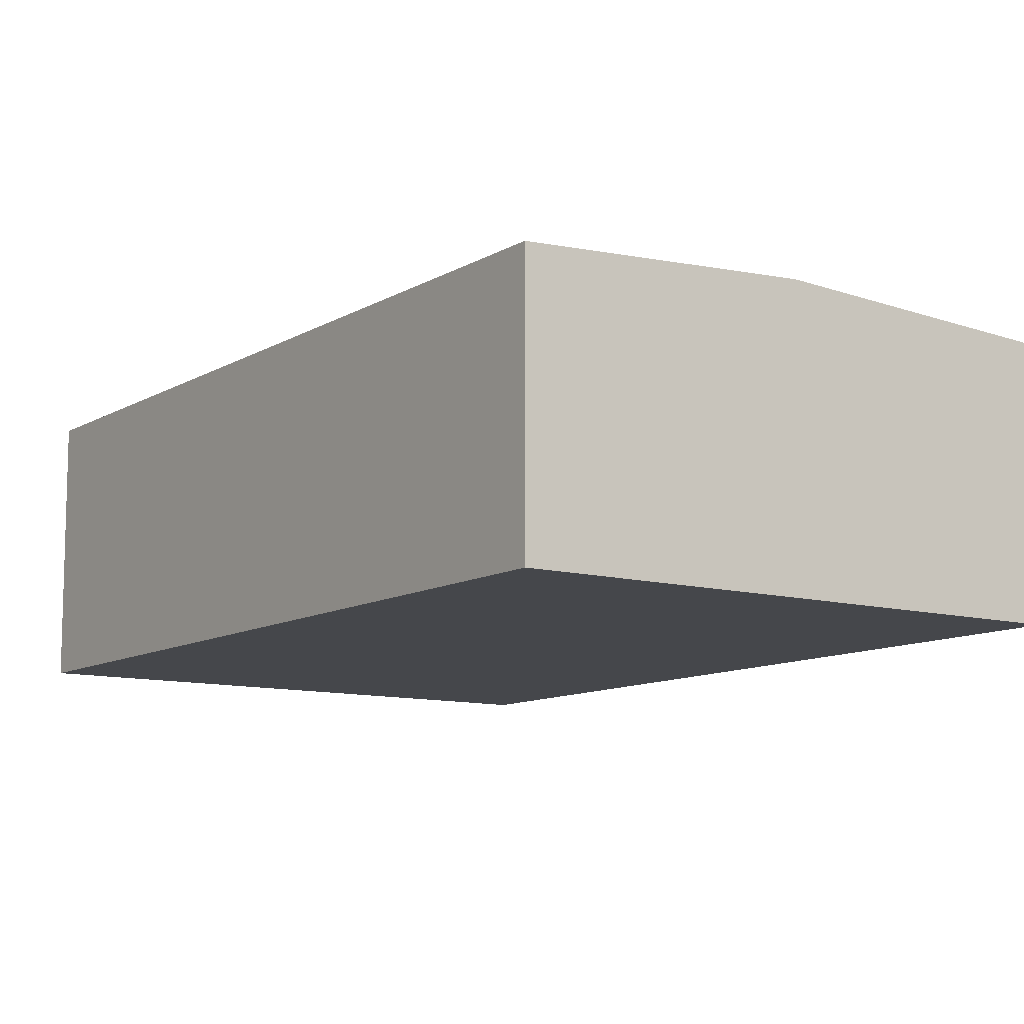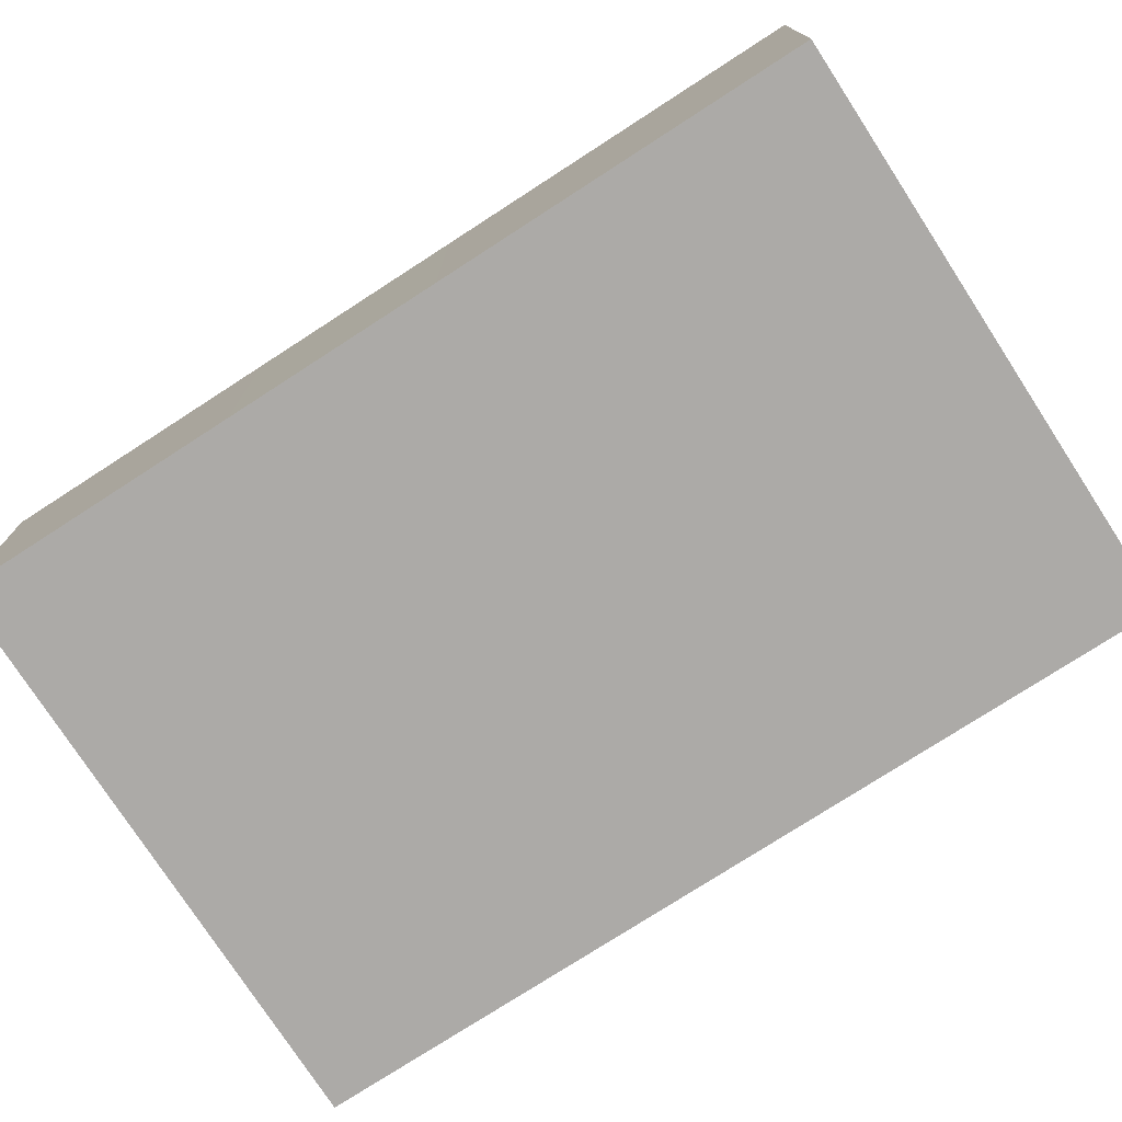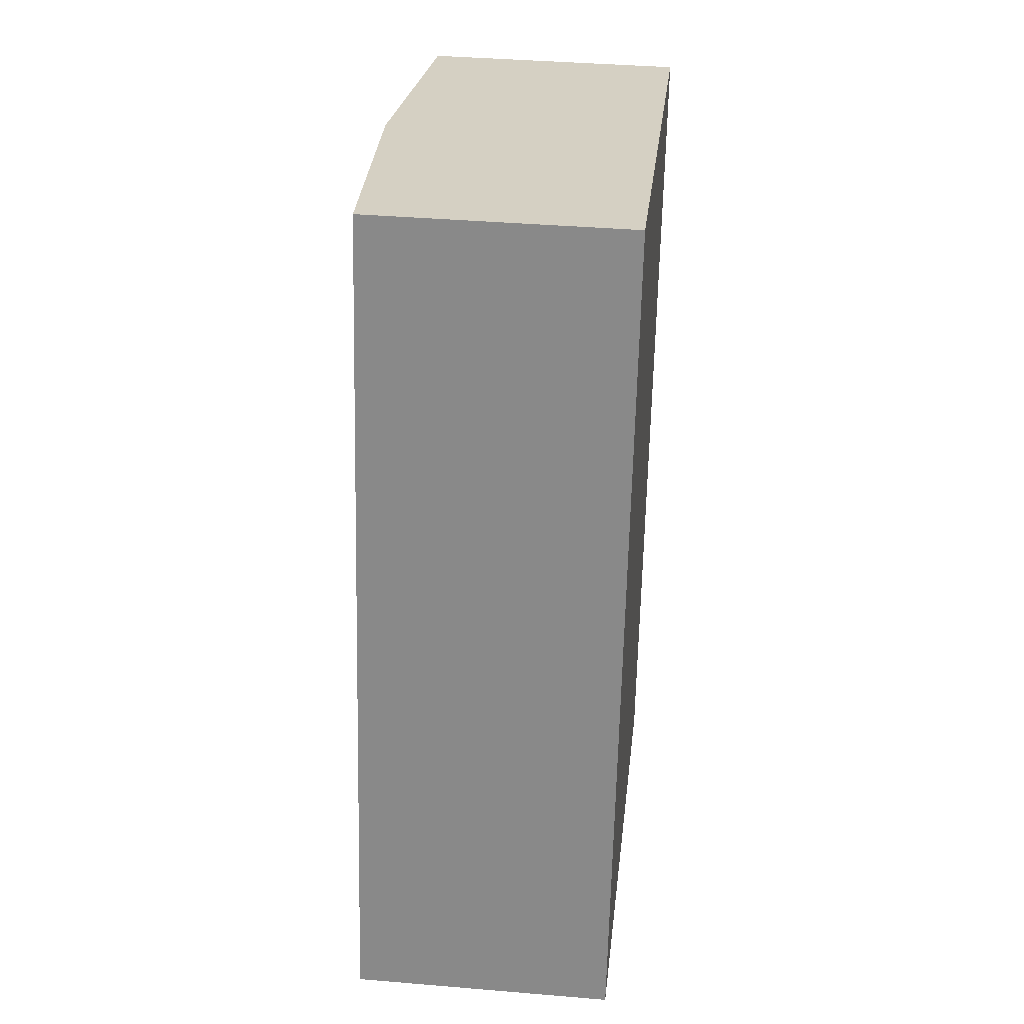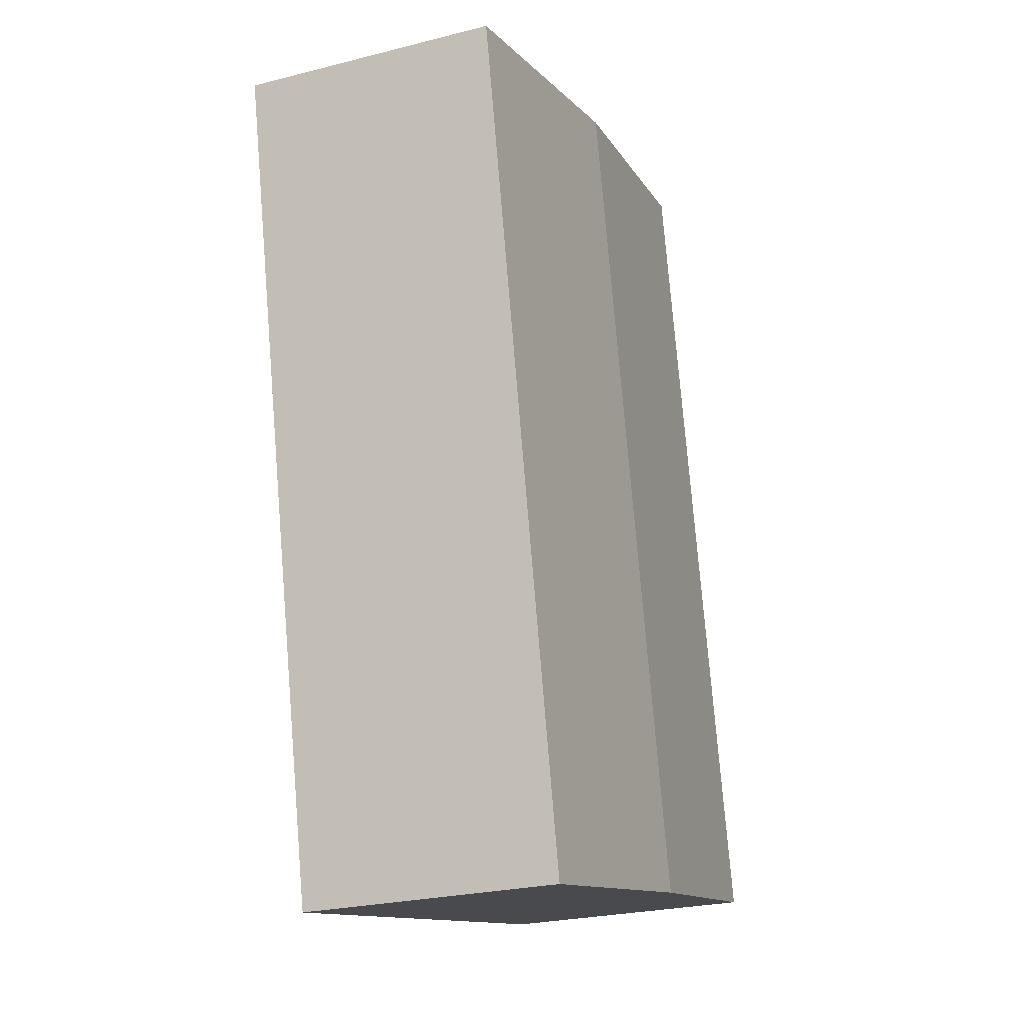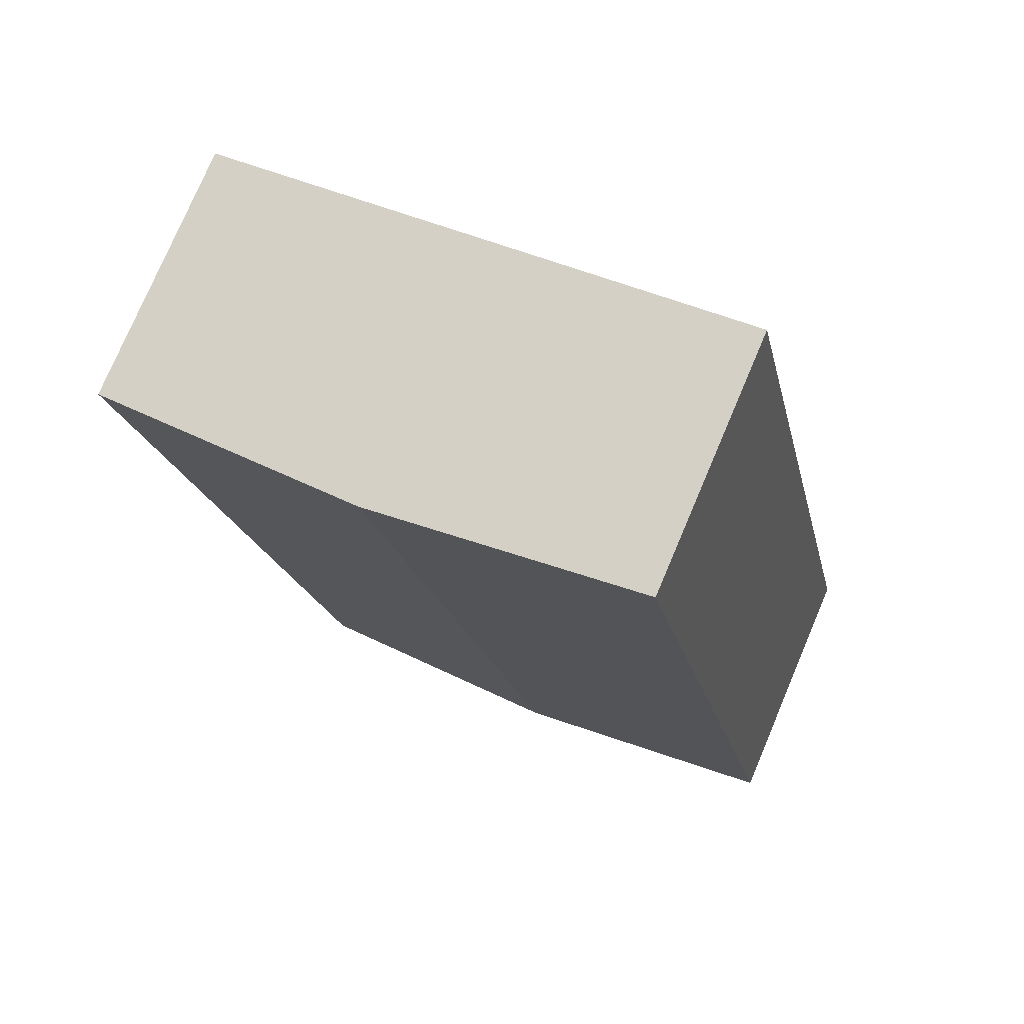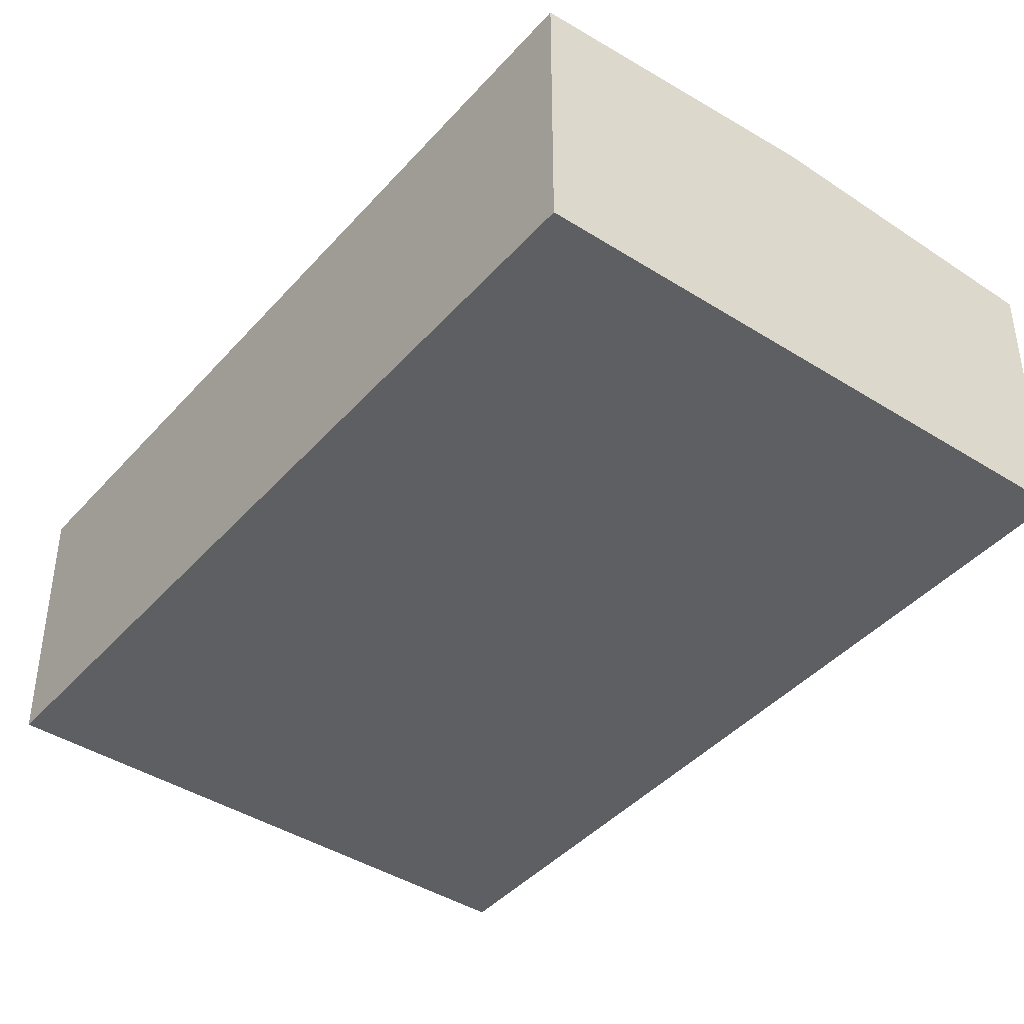
<metadata>
{"format":"obj","ext":"obj","renderer":"f3d","projection":"perspective","resolution":1024,"background":"white","views":[{"elev":-10.5,"azim":157.5,"up":"+Y"},{"elev":-76.1,"azim":135.3,"up":"+Y"},{"elev":38.4,"azim":-83.9,"up":"+Z"},{"elev":-25.2,"azim":112.3,"up":"+Z"},{"elev":76.9,"azim":-157.0,"up":"+Z"},{"elev":-41.9,"azim":-25.1,"up":"+Y"}]}
</metadata>
<code>
v  10.95 10.91 -2.399
v  24.97 10.31 9.254
v  21.89 10.31 -4.798
v  18.13 10.91 30.38
v  26.74 10.31 17.33
v  29.07 10.31 27.98
v  0.2 10.31 0.911
v  0 10.31 6.316e-16
v  7.185 10.31 32.78
v  21.89 2.938e-16 -4.798
v  10.95 1.469e-16 -2.399
v  0 0 0
v  7.185 -2.007e-15 32.78
v  0.2 -5.578e-17 0.911
v  18.13 -1.86e-15 30.38
v  29.07 -1.713e-15 27.98
v  26.74 -1.061e-15 17.33
v  24.97 -5.666e-16 9.254
g defaultobject
f 1 2 3
f 2 1 4
f 2 4 5
f 5 4 6
f 7 1 8
f 1 7 4
f 4 7 9
f 10 1 3
f 1 10 11
f 1 11 8
f 8 11 12
f 12 7 8
f 7 12 9
f 9 12 13
f 13 12 14
f 13 4 9
f 4 13 15
f 4 15 6
f 6 15 16
f 16 5 6
f 5 16 17
f 5 17 2
f 2 17 18
f 2 18 3
f 3 18 10
f 15 17 16
f 17 15 13
f 17 13 14
f 17 14 18
f 18 14 10
f 10 14 11
f 11 14 12

</code>
